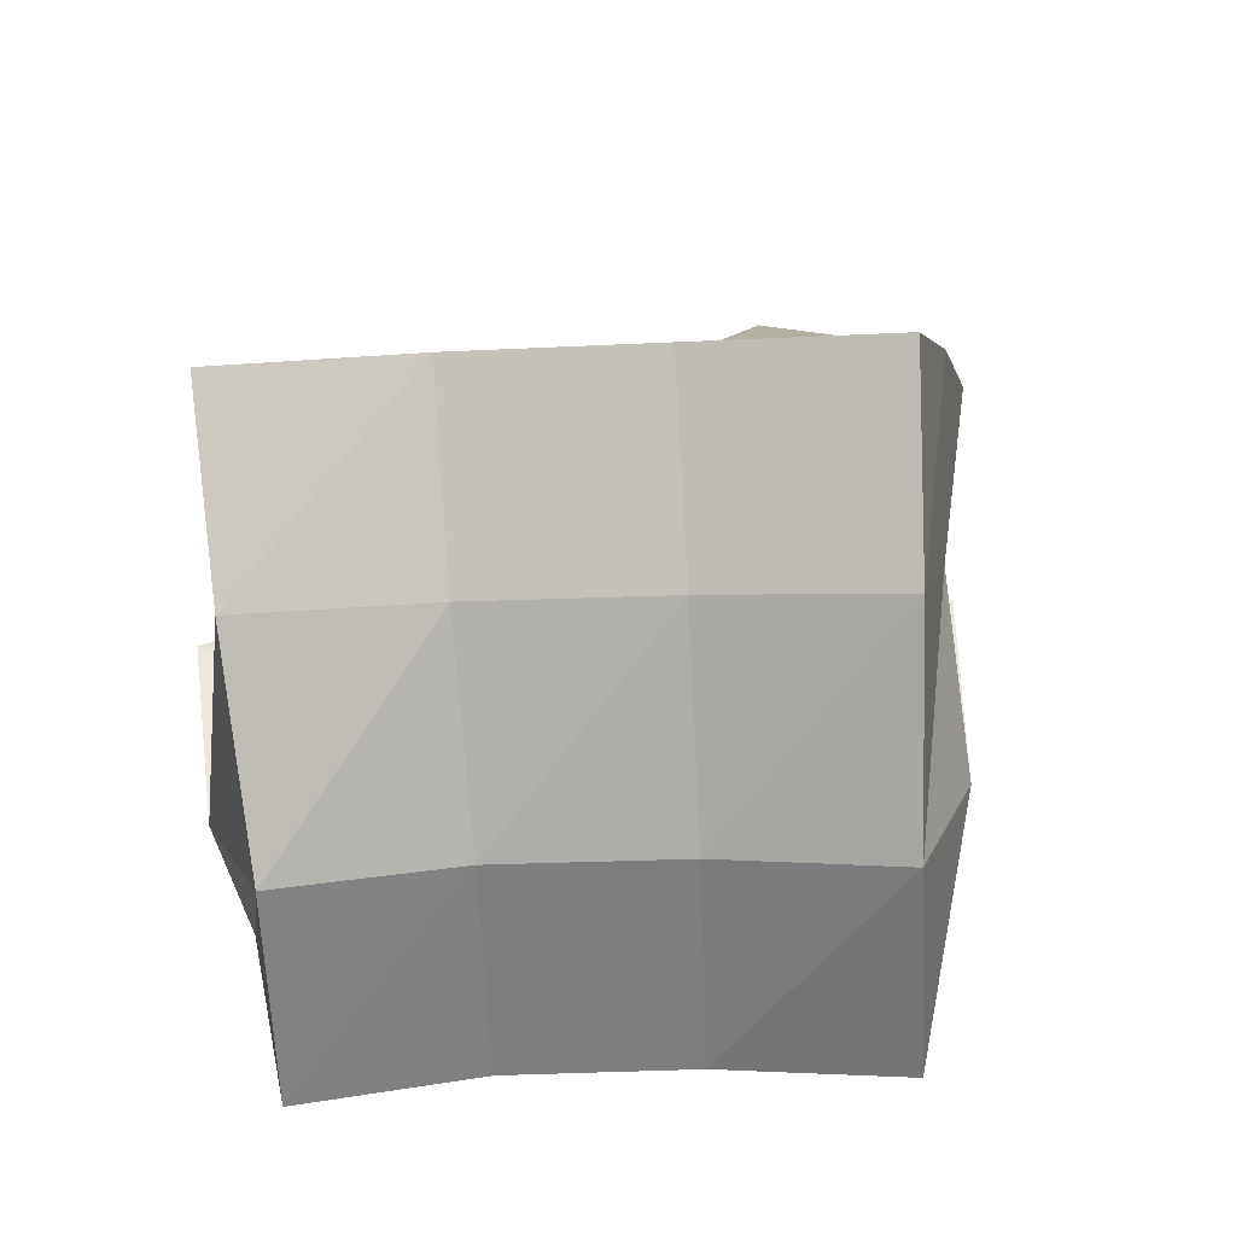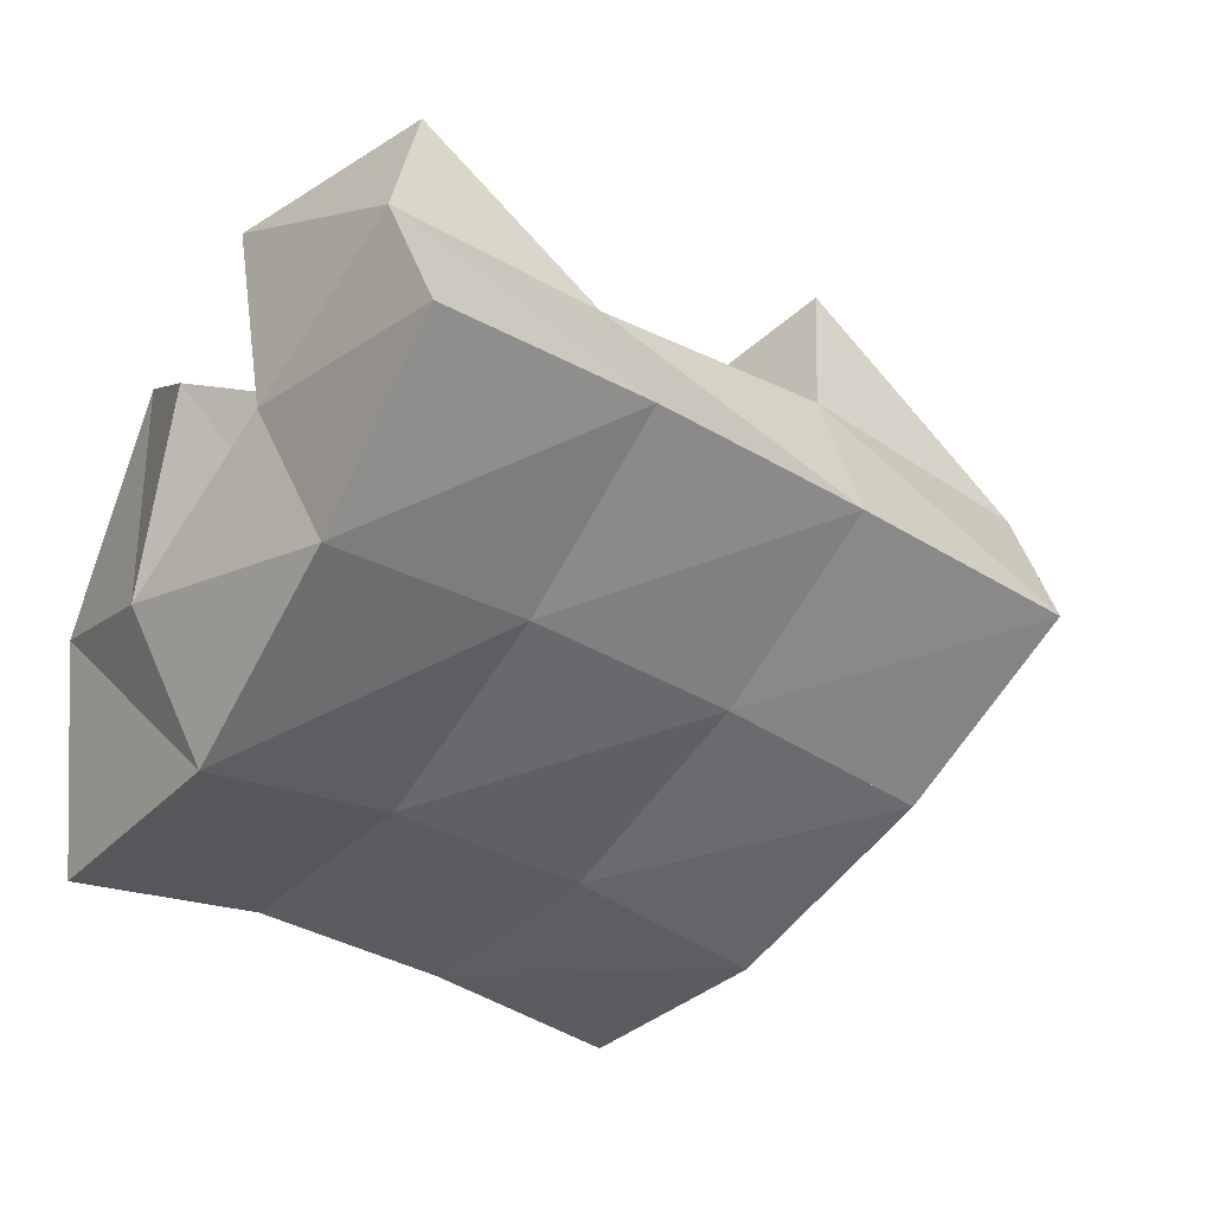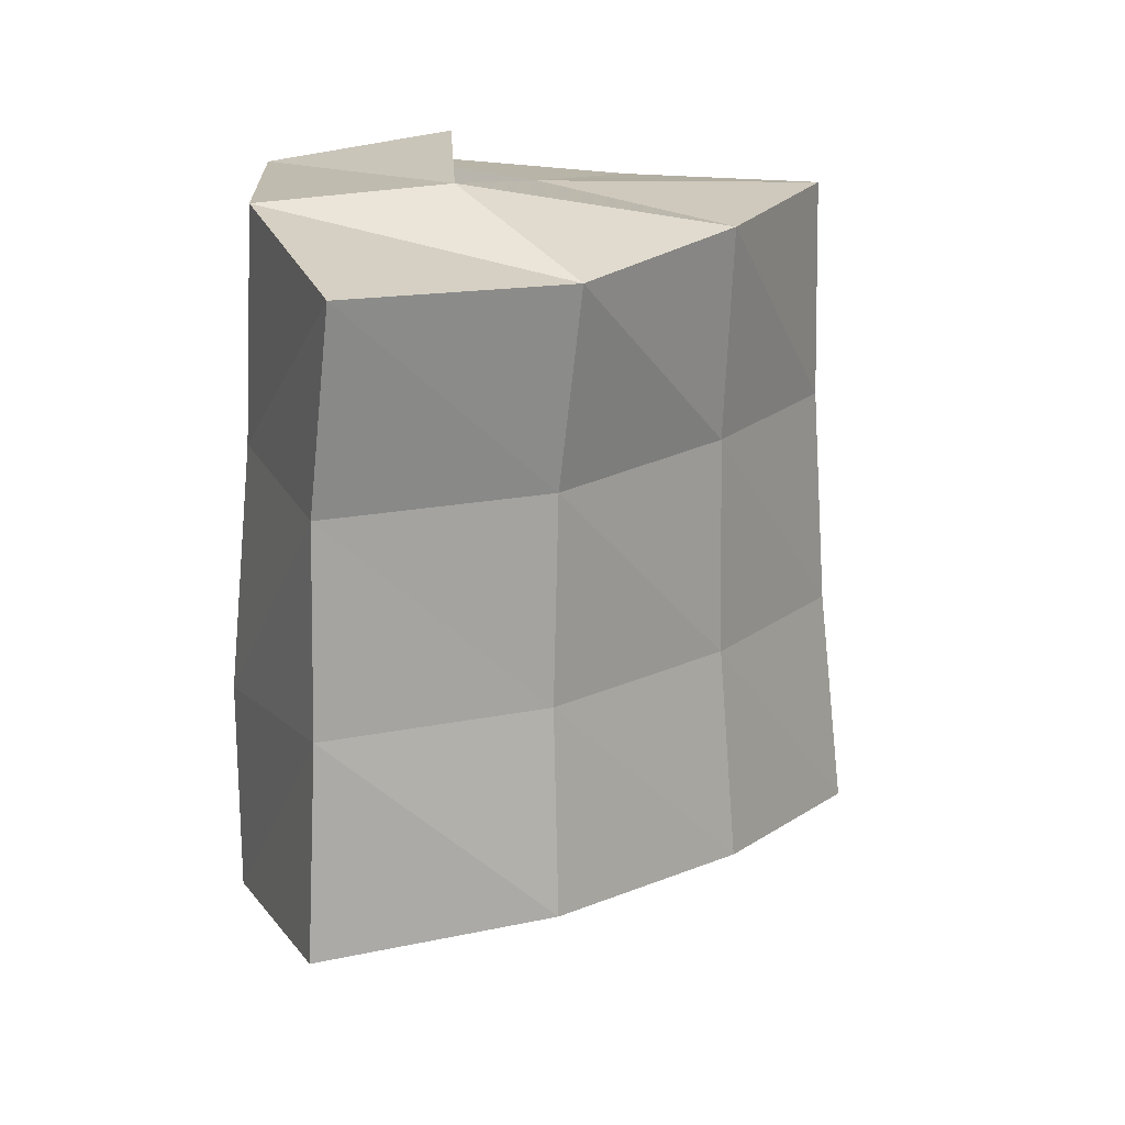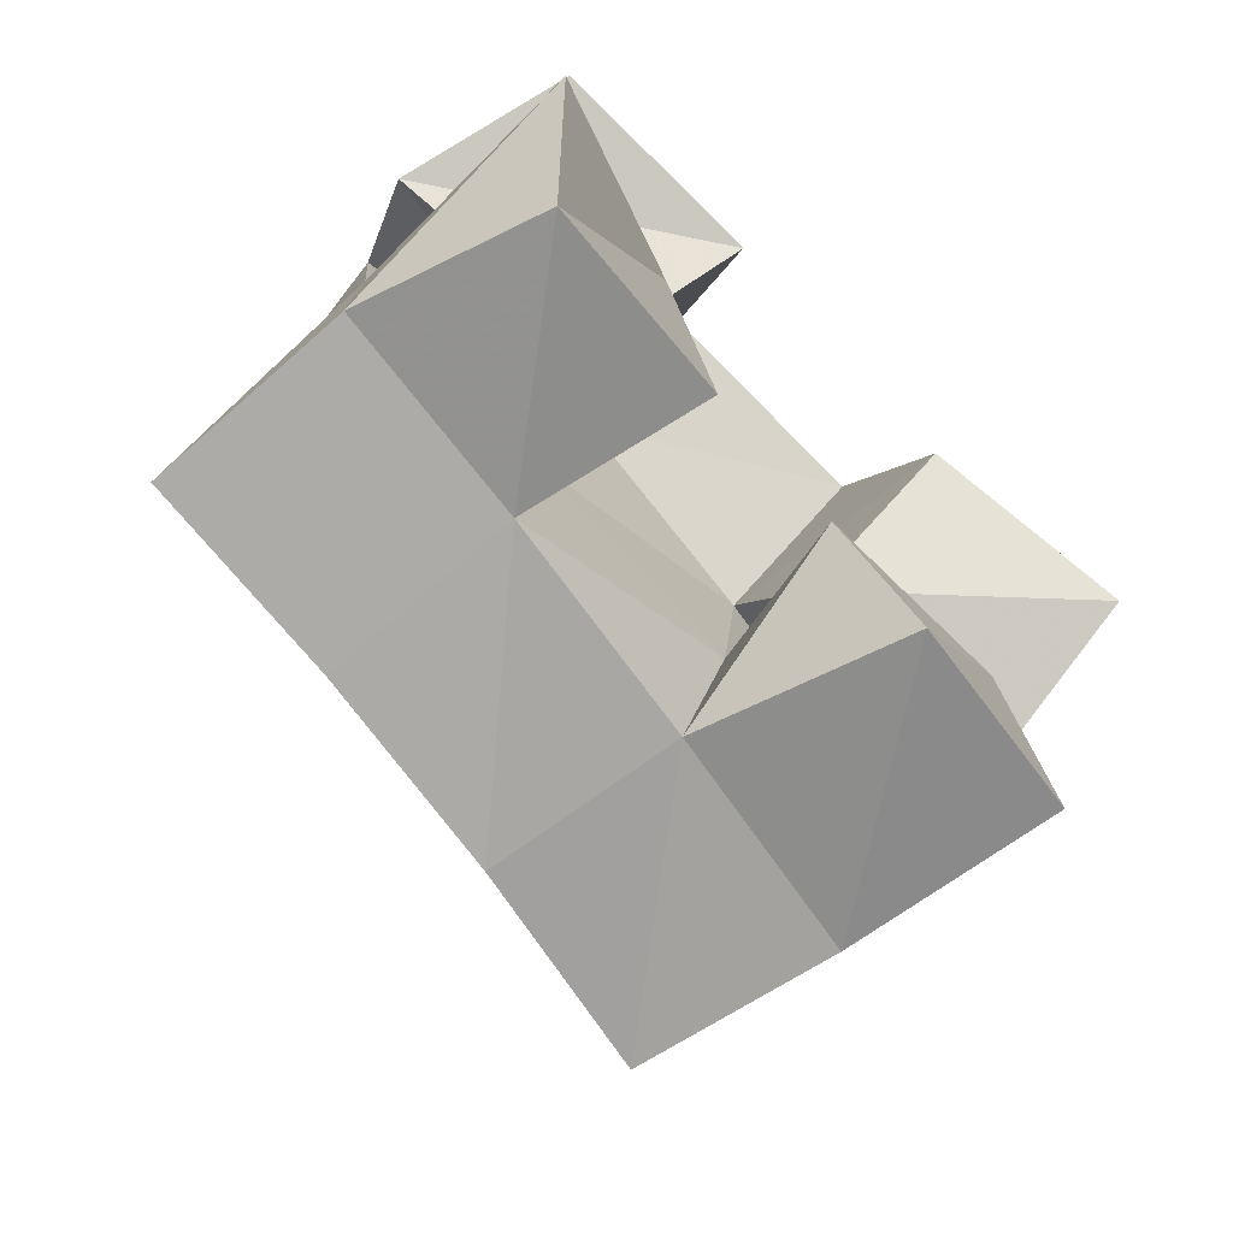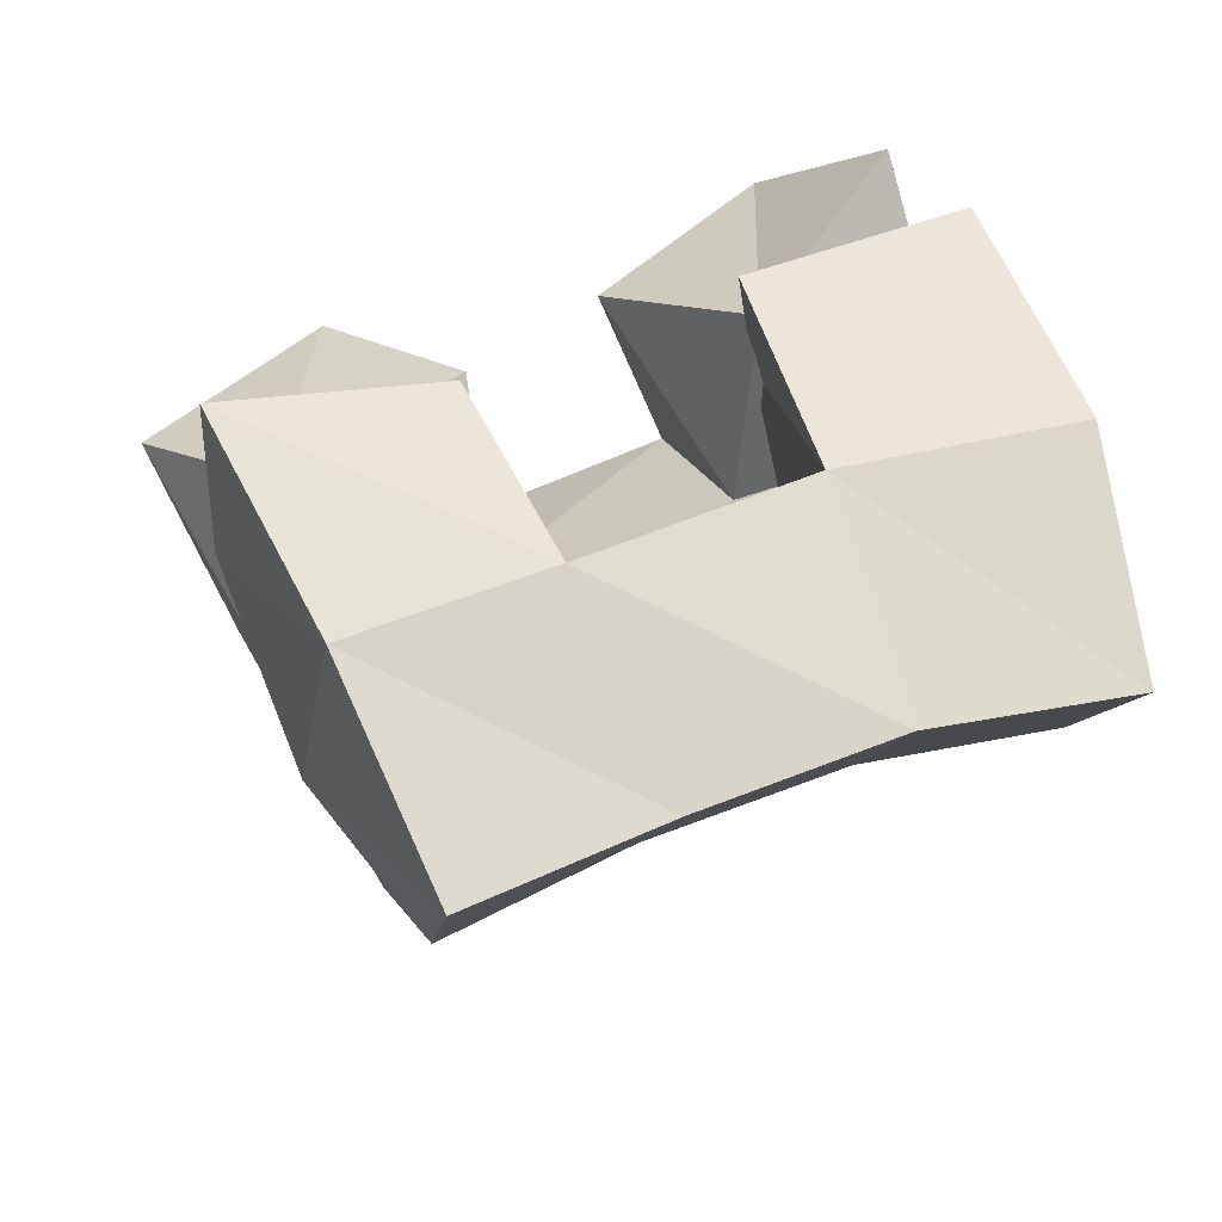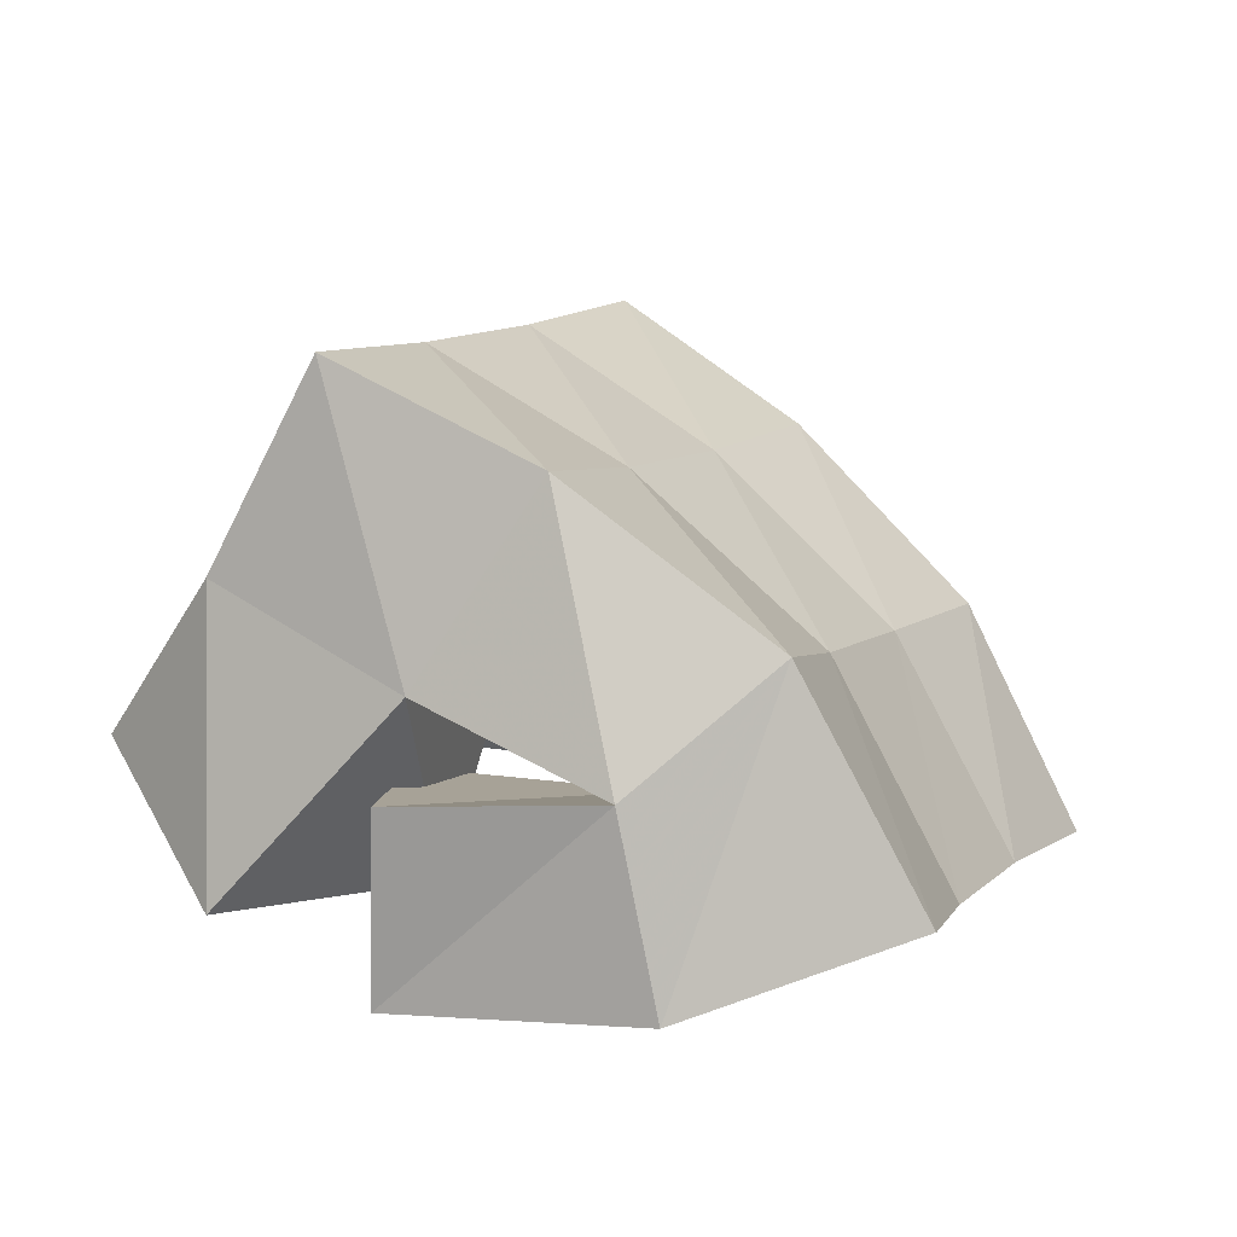
<metadata>
{"format":"obj","ext":"obj","renderer":"f3d","projection":"perspective","resolution":1024,"background":"white","views":[{"elev":58.6,"azim":158.0,"up":"+Y"},{"elev":0.9,"azim":148.3,"up":"+Z"},{"elev":-53.5,"azim":85.9,"up":"+Z"},{"elev":67.4,"azim":-140.1,"up":"+Z"},{"elev":-36.5,"azim":0.3,"up":"+Z"},{"elev":2.9,"azim":89.9,"up":"+Y"}]}
</metadata>
<code>
v 0.6312 0.1591 0.1401
v 0.6487 0.2041 0.1227
v 0.6629 0.1347 0.1105
v 0.6626 0.1765 0.08792
v 0.6683 0.1595 0.1742
v 0.6951 0.1971 0.1477
v 0.7017 0.1425 0.1457
v 0.7071 0.1677 0.1123
v 0.7625 0.143 0.1468
v 0.7686 0.1387 0.0961
v 0.7579 0.1 0.1332
v 0.7732 0.1017 0.0851
v 0.8167 0.1411 0.1509
v 0.8284 0.1428 0.1052
v 0.8053 0.1 0.1521
v 0.8252 0.1008 0.09682
v 0.7296 0.1451 0.1696
v 0.7439 0.1887 0.1656
v 0.763 0.1196 0.1405
v 0.7586 0.1637 0.1275
v 0.7649 0.1501 0.2085
v 0.7902 0.1831 0.1853
v 0.7915 0.1168 0.1855
v 0.8086 0.1611 0.145
v 0.6524 0.1422 0.09715
v 0.6723 0.1515 0.04823
v 0.6539 0.1 0.1007
v 0.6809 0.1045 0.04702
v 0.7021 0.1463 0.1172
v 0.7213 0.1452 0.07777
v 0.7037 0.1 0.1063
v 0.7244 0.1009 0.06264
v 0.6682 0.2444 0.1028
v 0.6831 0.215 0.06254
v 0.712 0.2365 0.1243
v 0.7254 0.2086 0.08353
v 0.7569 0.2306 0.1444
v 0.7701 0.2048 0.1024
v 0.8035 0.2267 0.1623
v 0.8153 0.204 0.1177
v 0.6972 0.1739 0.0245
v 0.7378 0.1699 0.04523
v 0.7812 0.1679 0.06229
v 0.8254 0.1698 0.07267
v 0.7034 0.1224 0.000301
v 0.7457 0.121 0.02019
v 0.7886 0.1185 0.03702
v 0.8334 0.1201 0.04666
f 1 2 4
f 3 1 4
f 2 6 8
f 4 2 8
f 6 5 7
f 8 6 7
f 5 1 3
f 7 5 3
f 8 7 3
f 4 8 3
f 2 1 5
f 6 2 5
f 9 10 12
f 11 9 12
f 10 14 16
f 12 10 16
f 14 13 15
f 16 14 15
f 13 9 11
f 15 13 11
f 16 15 11
f 12 16 11
f 10 9 13
f 14 10 13
f 17 18 20
f 19 17 20
f 18 22 24
f 20 18 24
f 22 21 23
f 24 22 23
f 21 17 19
f 23 21 19
f 24 23 19
f 20 24 19
f 18 17 21
f 22 18 21
f 25 26 28
f 27 25 28
f 26 30 32
f 28 26 32
f 30 29 31
f 32 30 31
f 29 25 27
f 31 29 27
f 32 31 27
f 28 32 27
f 26 25 29
f 30 26 29
f 2 33 34
f 4 2 34
f 33 35 36
f 34 33 36
f 35 6 8
f 36 35 8
f 6 2 4
f 8 6 4
f 36 8 4
f 34 36 4
f 33 2 6
f 35 33 6
f 6 35 36
f 8 6 36
f 35 37 38
f 36 35 38
f 37 18 20
f 38 37 20
f 18 6 8
f 20 18 8
f 38 20 8
f 36 38 8
f 35 6 18
f 37 35 18
f 18 37 38
f 20 18 38
f 37 39 40
f 38 37 40
f 39 22 24
f 40 39 24
f 22 18 20
f 24 22 20
f 40 24 20
f 38 40 20
f 37 18 22
f 39 37 22
f 4 34 41
f 26 4 41
f 34 36 42
f 41 34 42
f 36 8 30
f 42 36 30
f 8 4 26
f 30 8 26
f 42 30 26
f 41 42 26
f 34 4 8
f 36 34 8
f 8 36 42
f 30 8 42
f 36 38 43
f 42 36 43
f 38 20 10
f 43 38 10
f 20 8 30
f 10 20 30
f 43 10 30
f 42 43 30
f 36 8 20
f 38 36 20
f 20 38 43
f 10 20 43
f 38 40 44
f 43 38 44
f 40 24 14
f 44 40 14
f 24 20 10
f 14 24 10
f 44 14 10
f 43 44 10
f 38 20 24
f 40 38 24
f 26 41 45
f 28 26 45
f 41 42 46
f 45 41 46
f 42 30 32
f 46 42 32
f 30 26 28
f 32 30 28
f 46 32 28
f 45 46 28
f 41 26 30
f 42 41 30
f 30 42 46
f 32 30 46
f 42 43 47
f 46 42 47
f 43 10 12
f 47 43 12
f 10 30 32
f 12 10 32
f 47 12 32
f 46 47 32
f 42 30 10
f 43 42 10
f 10 43 47
f 12 10 47
f 43 44 48
f 47 43 48
f 44 14 16
f 48 44 16
f 14 10 12
f 16 14 12
f 48 16 12
f 47 48 12
f 43 10 14
f 44 43 14

</code>
